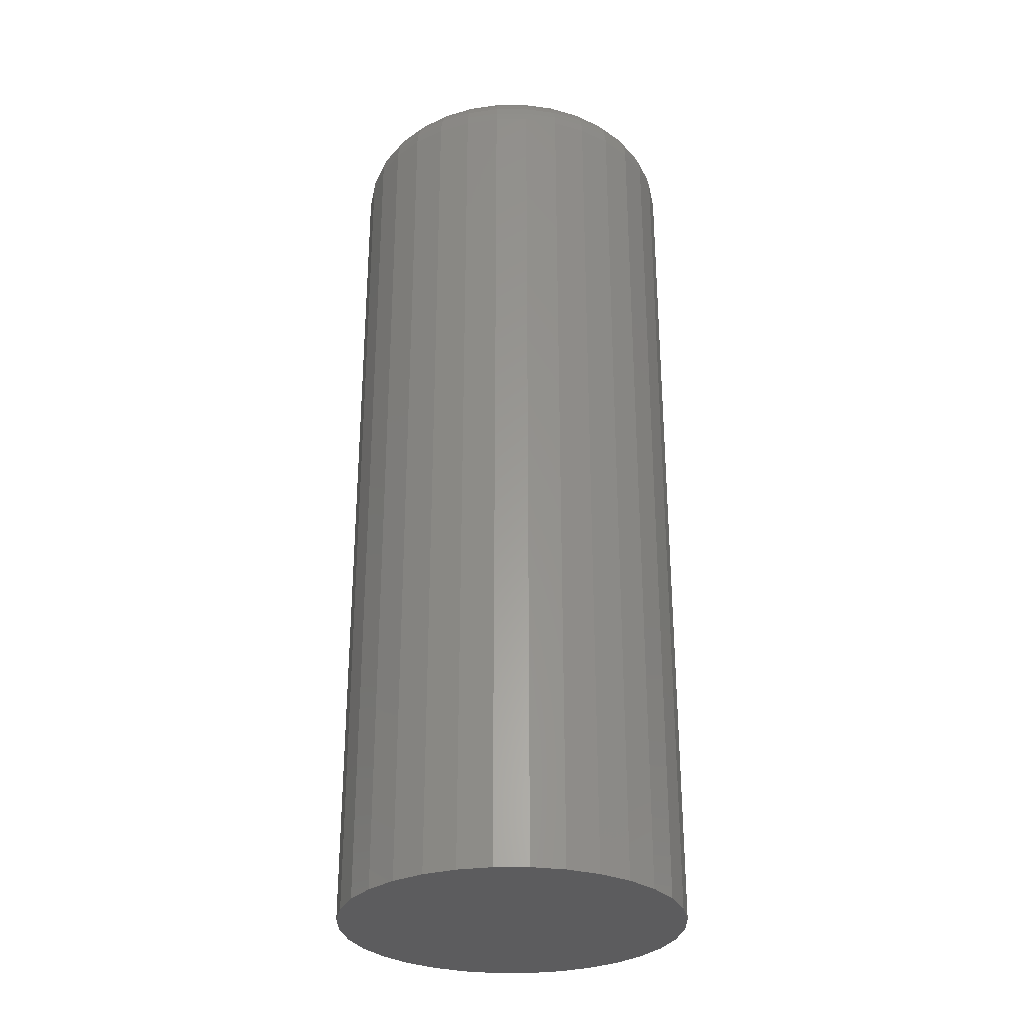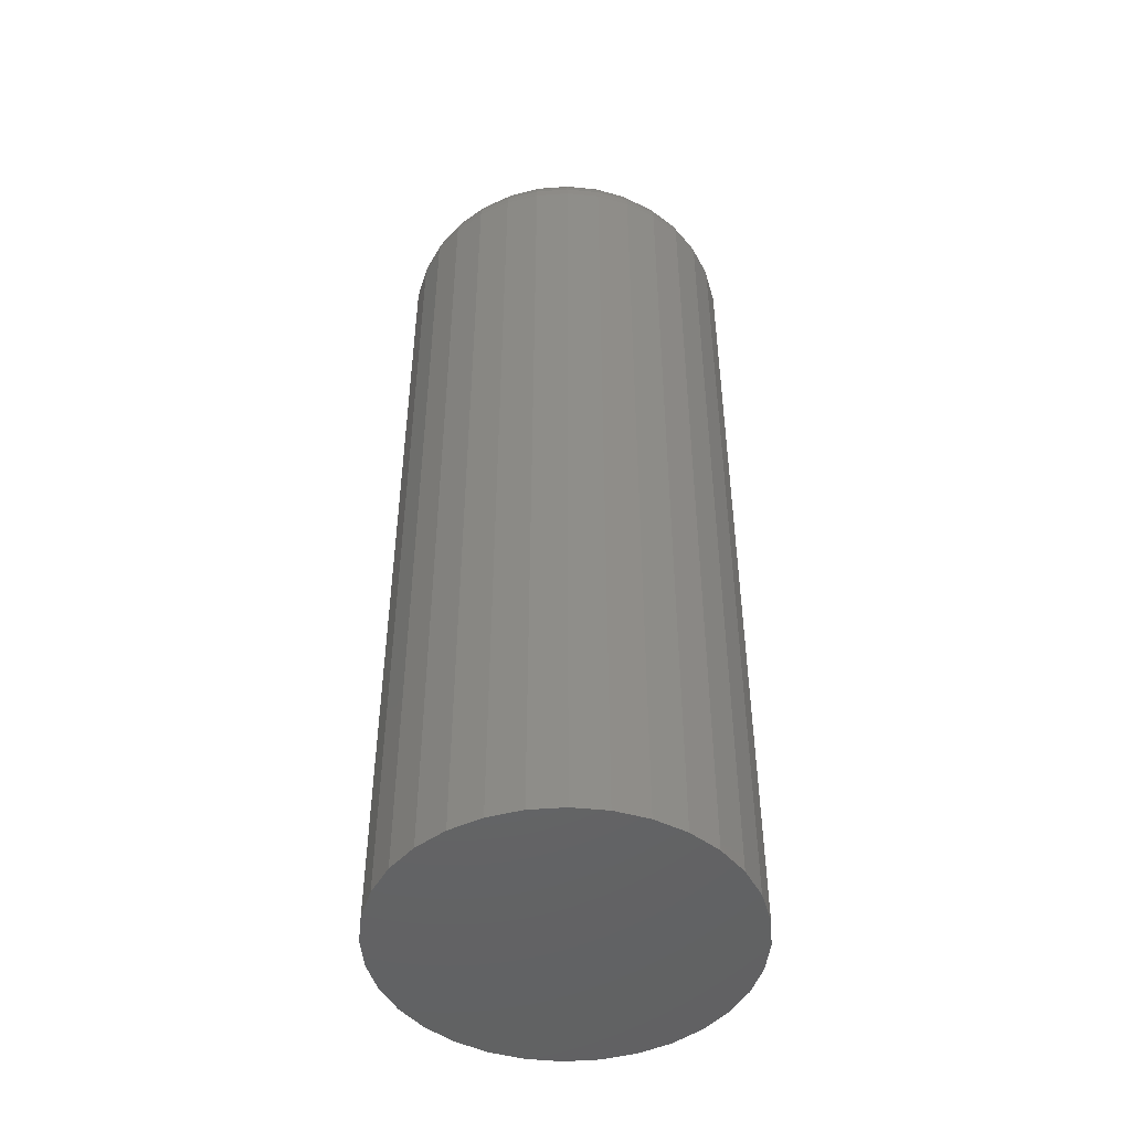
<metadata>
{"format":"stl","ext":"stl","renderer":"f3d","projection":"perspective","resolution":1024,"background":"white","views":[{"elev":-29.8,"azim":84.6,"up":"+Y"},{"elev":-47.6,"azim":-102.0,"up":"+Y"}]}
</metadata>
<code>
# stl→obj: 320 verts, 636 faces
v 0.006908 7.363e-17 0.0991
v 0.02624 7.577e-17 0.09719
v -0.01242 7.148e-17 0.09719
v -0.03101 6.942e-17 0.09155
v 0.04483 7.784e-17 0.09155
v -0.04815 6.751e-17 0.08239
v 0.06196 7.974e-17 0.08239
v 0.04483 7.784e-17 -0.09155
v -0.03101 6.942e-17 -0.09155
v 0.06196 7.974e-17 -0.08239
v -0.01242 7.148e-17 -0.09719
v 0.02624 7.577e-17 -0.09719
v 0.006908 7.363e-17 -0.0991
v -0.04815 6.751e-17 -0.08239
v -0.06316 6.585e-17 -0.07007
v 0.07698 8.14e-17 -0.07007
v -0.07549 6.448e-17 -0.05505
v 0.0893 8.277e-17 -0.05505
v -0.08464 6.346e-17 -0.03792
v 0.09846 8.379e-17 -0.03792
v -0.09028 6.283e-17 -0.01933
v 0.1041 8.442e-17 -0.01933
v -0.09219 6.262e-17 -8.049e-17
v 0.106 8.463e-17 -8.502e-17
v -0.09028 6.283e-17 0.01933
v 0.1041 8.442e-17 0.01933
v -0.08464 6.346e-17 0.03792
v 0.09846 8.379e-17 0.03792
v -0.07549 6.448e-17 0.05505
v 0.0893 8.277e-17 0.05505
v -0.06316 6.585e-17 0.07007
v 0.07698 8.14e-17 0.07007
v 0.1451 -0.03906 -2.056e-16
v 0.1451 -0.75 -4.907e-17
v 0.1424 -0.03906 -0.02695
v 0.1424 -0.75 -0.02695
v 0.1345 -0.03906 -0.05287
v 0.1345 -0.75 -0.05287
v 0.1218 -0.03906 -0.07676
v 0.1218 -0.75 -0.07676
v 0.1046 -0.03906 -0.09769
v 0.1046 -0.75 -0.09769
v 0.08366 -0.03906 -0.1149
v 0.08366 -0.75 -0.1149
v 0.05978 -0.03906 -0.1276
v 0.05978 -0.75 -0.1276
v 0.03386 -0.03906 -0.1355
v 0.03386 -0.75 -0.1355
v 0.006908 -0.03906 -0.1382
v 0.006908 -0.75 -0.1382
v -0.02005 -0.03906 -0.1355
v -0.02005 -0.75 -0.1355
v -0.04596 -0.03906 -0.1276
v -0.04596 -0.75 -0.1276
v -0.06985 -0.03906 -0.1149
v -0.06985 -0.75 -0.1149
v -0.09078 -0.03906 -0.09769
v -0.09078 -0.75 -0.09769
v -0.108 -0.03906 -0.07676
v -0.108 -0.75 -0.07676
v -0.1207 -0.03906 -0.05287
v -0.1207 -0.75 -0.05287
v -0.1286 -0.03906 -0.02695
v -0.1286 -0.75 -0.02695
v -0.1313 -0.03906 -1.523e-17
v -0.1313 -0.75 -1.523e-17
v -0.1286 -0.03906 0.02695
v -0.1286 -0.75 0.02695
v -0.1207 -0.03906 0.05287
v -0.1207 -0.75 0.05287
v -0.108 -0.03906 0.07676
v -0.108 -0.75 0.07676
v -0.09078 -0.03906 0.09769
v -0.09078 -0.75 0.09769
v -0.06985 -0.03906 0.1149
v -0.06985 -0.75 0.1149
v -0.04596 -0.03906 0.1276
v -0.04596 -0.75 0.1276
v -0.02005 -0.03906 0.1355
v -0.02005 -0.75 0.1355
v 0.006908 -0.03906 0.1382
v 0.006908 -0.75 0.1382
v 0.03386 -0.03906 0.1355
v 0.03386 -0.75 0.1355
v 0.05978 -0.03906 0.1276
v 0.05978 -0.75 0.1276
v 0.08366 -0.03906 0.1149
v 0.08366 -0.75 0.1149
v 0.1046 -0.03906 0.09769
v 0.1046 -0.75 0.09769
v 0.1218 -0.03906 0.07676
v 0.1218 -0.75 0.07676
v 0.1345 -0.03906 0.05287
v 0.1345 -0.75 0.05287
v 0.1424 -0.03906 0.02695
v 0.1424 -0.75 0.02695
v 0.1443 -0.03144 -4.873e-17
v 0.1417 -0.03144 -0.02681
v 0.1421 -0.02411 -4.887e-17
v 0.1395 -0.02411 -0.02637
v 0.1385 -0.01736 -4.901e-17
v 0.136 -0.01736 -0.02567
v 0.1336 -0.01144 -4.913e-17
v 0.1312 -0.01144 -0.02472
v 0.1277 -0.006583 -4.923e-17
v 0.1254 -0.006583 -0.02357
v 0.121 -0.002973 -4.93e-17
v 0.1188 -0.002973 -0.02225
v 0.1136 -0.0007506 -4.241e-17
v 0.1116 -0.0007506 -0.02082
v -0.1279 -0.03144 -0.02681
v -0.1305 -0.03144 -9.73e-17
v -0.1257 -0.02411 -0.02637
v -0.1283 -0.02411 -9.051e-17
v -0.1221 -0.01736 -0.02567
v -0.1247 -0.01736 -9.758e-17
v -0.1174 -0.01144 -0.02472
v -0.1198 -0.01144 -9.77e-17
v -0.1116 -0.006583 -0.02357
v -0.1139 -0.006583 -9.78e-17
v -0.1049 -0.002973 -0.02225
v -0.1071 -0.002973 -9.094e-17
v -0.09776 -0.0007506 -0.02082
v -0.09981 -0.0007506 -9.098e-17
v -0.12 -0.03144 -0.05258
v -0.118 -0.02411 -0.05173
v -0.1147 -0.01736 -0.05035
v -0.1102 -0.01144 -0.04849
v -0.1047 -0.006583 -0.04623
v -0.09845 -0.002973 -0.04364
v -0.09168 -0.0007506 -0.04084
v -0.1073 -0.03144 -0.07634
v -0.1055 -0.02411 -0.0751
v -0.1025 -0.01736 -0.0731
v -0.09845 -0.01144 -0.0704
v -0.09353 -0.006583 -0.06711
v -0.08792 -0.002973 -0.06336
v -0.08182 -0.0007506 -0.05929
v -0.09025 -0.03144 -0.09716
v -0.08868 -0.02411 -0.09559
v -0.08613 -0.01736 -0.09304
v -0.08269 -0.01144 -0.0896
v -0.07851 -0.006583 -0.08542
v -0.07373 -0.002973 -0.08064
v -0.06855 -0.0007506 -0.07546
v -0.06943 -0.03144 -0.1143
v -0.0682 -0.02411 -0.1124
v -0.06619 -0.01736 -0.1094
v -0.06349 -0.01144 -0.1054
v -0.0602 -0.006583 -0.1004
v -0.05645 -0.002973 -0.09482
v -0.05238 -0.0007506 -0.08873
v -0.04568 -0.03144 -0.1269
v -0.04482 -0.02411 -0.1249
v -0.04344 -0.01736 -0.1216
v -0.04158 -0.01144 -0.1171
v -0.03932 -0.006583 -0.1116
v -0.03673 -0.002973 -0.1054
v -0.03393 -0.0007506 -0.09859
v -0.0199 -0.03144 -0.1348
v -0.01947 -0.02411 -0.1326
v -0.01876 -0.01736 -0.129
v -0.01781 -0.01144 -0.1243
v -0.01666 -0.006583 -0.1185
v -0.01534 -0.002973 -0.1119
v -0.01391 -0.0007506 -0.1047
v 0.006908 -0.03144 -0.1374
v 0.006908 -0.02411 -0.1352
v 0.006908 -0.01736 -0.1316
v 0.006908 -0.01144 -0.1267
v 0.006908 -0.006583 -0.1208
v 0.006908 -0.002973 -0.114
v 0.006908 -0.0007506 -0.1067
v 0.03371 -0.03144 -0.1348
v 0.03328 -0.02411 -0.1326
v 0.03258 -0.01736 -0.129
v 0.03163 -0.01144 -0.1243
v 0.03047 -0.006583 -0.1185
v 0.02916 -0.002973 -0.1119
v 0.02773 -0.0007506 -0.1047
v 0.05949 -0.03144 -0.1269
v 0.05864 -0.02411 -0.1249
v 0.05726 -0.01736 -0.1216
v 0.0554 -0.01144 -0.1171
v 0.05314 -0.006583 -0.1116
v 0.05055 -0.002973 -0.1054
v 0.04775 -0.0007506 -0.09859
v 0.08325 -0.03144 -0.1143
v 0.08201 -0.02411 -0.1124
v 0.08001 -0.01736 -0.1094
v 0.07731 -0.01144 -0.1054
v 0.07402 -0.006583 -0.1004
v 0.07027 -0.002973 -0.09482
v 0.0662 -0.0007506 -0.08873
v 0.1041 -0.03144 -0.09716
v 0.1025 -0.02411 -0.09559
v 0.09995 -0.01736 -0.09304
v 0.09651 -0.01144 -0.0896
v 0.09232 -0.006583 -0.08542
v 0.08755 -0.002973 -0.08064
v 0.08237 -0.0007506 -0.07546
v 0.1212 -0.03144 -0.07634
v 0.1193 -0.02411 -0.0751
v 0.1163 -0.01736 -0.0731
v 0.1123 -0.01144 -0.0704
v 0.1073 -0.006583 -0.06711
v 0.1017 -0.002973 -0.06336
v 0.09564 -0.0007506 -0.05929
v 0.1339 -0.03144 -0.05258
v 0.1318 -0.02411 -0.05173
v 0.1285 -0.01736 -0.05035
v 0.124 -0.01144 -0.04849
v 0.1185 -0.006583 -0.04623
v 0.1123 -0.002973 -0.04364
v 0.1055 -0.0007506 -0.04084
v -0.1279 -0.03144 0.02681
v -0.1257 -0.02411 0.02637
v -0.1221 -0.01736 0.02567
v -0.1174 -0.01144 0.02472
v -0.1116 -0.006583 0.02357
v -0.1049 -0.002973 0.02225
v -0.09776 -0.0007506 0.02082
v 0.1417 -0.03144 0.02681
v 0.1395 -0.02411 0.02637
v 0.136 -0.01736 0.02567
v 0.1312 -0.01144 0.02472
v 0.1254 -0.006583 0.02357
v 0.1188 -0.002973 0.02225
v 0.1116 -0.0007506 0.02082
v 0.1339 -0.03144 0.05258
v 0.1318 -0.02411 0.05173
v 0.1285 -0.01736 0.05035
v 0.124 -0.01144 0.04849
v 0.1185 -0.006583 0.04623
v 0.1123 -0.002973 0.04364
v 0.1055 -0.0007506 0.04084
v 0.1212 -0.03144 0.07634
v 0.1193 -0.02411 0.0751
v 0.1163 -0.01736 0.0731
v 0.1123 -0.01144 0.0704
v 0.1073 -0.006583 0.06711
v 0.1017 -0.002973 0.06336
v 0.09564 -0.0007506 0.05929
v 0.1041 -0.03144 0.09716
v 0.1025 -0.02411 0.09559
v 0.09995 -0.01736 0.09304
v 0.09651 -0.01144 0.0896
v 0.09232 -0.006583 0.08542
v 0.08755 -0.002973 0.08064
v 0.08237 -0.0007506 0.07546
v 0.08325 -0.03144 0.1143
v 0.08201 -0.02411 0.1124
v 0.08001 -0.01736 0.1094
v 0.07731 -0.01144 0.1054
v 0.07402 -0.006583 0.1004
v 0.07027 -0.002973 0.09482
v 0.0662 -0.0007506 0.08873
v 0.05949 -0.03144 0.1269
v 0.05864 -0.02411 0.1249
v 0.05726 -0.01736 0.1216
v 0.0554 -0.01144 0.1171
v 0.05314 -0.006583 0.1116
v 0.05055 -0.002973 0.1054
v 0.04775 -0.0007506 0.09859
v 0.03371 -0.03144 0.1348
v 0.03328 -0.02411 0.1326
v 0.03258 -0.01736 0.129
v 0.03163 -0.01144 0.1243
v 0.03047 -0.006583 0.1185
v 0.02916 -0.002973 0.1119
v 0.02773 -0.0007506 0.1047
v 0.006908 -0.03144 0.1374
v 0.006908 -0.02411 0.1352
v 0.006908 -0.01736 0.1316
v 0.006908 -0.01144 0.1267
v 0.006908 -0.006583 0.1208
v 0.006908 -0.002973 0.114
v 0.006908 -0.0007506 0.1067
v -0.0199 -0.03144 0.1348
v -0.01947 -0.02411 0.1326
v -0.01876 -0.01736 0.129
v -0.01781 -0.01144 0.1243
v -0.01666 -0.006583 0.1185
v -0.01534 -0.002973 0.1119
v -0.01391 -0.0007506 0.1047
v -0.04568 -0.03144 0.1269
v -0.04482 -0.02411 0.1249
v -0.04344 -0.01736 0.1216
v -0.04158 -0.01144 0.1171
v -0.03932 -0.006583 0.1116
v -0.03673 -0.002973 0.1054
v -0.03393 -0.0007506 0.09859
v -0.06943 -0.03144 0.1143
v -0.0682 -0.02411 0.1124
v -0.06619 -0.01736 0.1094
v -0.06349 -0.01144 0.1054
v -0.0602 -0.006583 0.1004
v -0.05645 -0.002973 0.09482
v -0.05238 -0.0007506 0.08873
v -0.09025 -0.03144 0.09716
v -0.08868 -0.02411 0.09559
v -0.08613 -0.01736 0.09304
v -0.08269 -0.01144 0.0896
v -0.07851 -0.006583 0.08542
v -0.07373 -0.002973 0.08064
v -0.06855 -0.0007506 0.07546
v -0.1073 -0.03144 0.07634
v -0.1055 -0.02411 0.0751
v -0.1025 -0.01736 0.0731
v -0.09845 -0.01144 0.0704
v -0.09353 -0.006583 0.06711
v -0.08792 -0.002973 0.06336
v -0.08182 -0.0007506 0.05929
v -0.12 -0.03144 0.05258
v -0.118 -0.02411 0.05173
v -0.1147 -0.01736 0.05035
v -0.1102 -0.01144 0.04849
v -0.1047 -0.006583 0.04623
v -0.09845 -0.002973 0.04364
v -0.09168 -0.0007506 0.04084
f 1 2 3
f 4 3 2
f 5 4 2
f 6 4 5
f 7 6 5
f 8 9 10
f 11 9 8
f 12 11 8
f 13 11 12
f 9 14 10
f 10 14 15
f 10 15 16
f 16 15 17
f 16 17 18
f 18 17 19
f 18 19 20
f 20 19 21
f 20 21 22
f 22 21 23
f 22 23 24
f 24 23 25
f 24 25 26
f 26 25 27
f 26 27 28
f 28 27 29
f 28 29 30
f 30 29 31
f 30 31 32
f 32 31 6
f 32 6 7
f 33 34 35
f 35 34 36
f 35 36 37
f 37 36 38
f 37 38 39
f 39 38 40
f 39 40 41
f 41 40 42
f 41 42 43
f 43 42 44
f 43 44 45
f 45 44 46
f 45 46 47
f 47 46 48
f 47 48 49
f 49 48 50
f 49 50 51
f 51 50 52
f 51 52 53
f 53 52 54
f 53 54 55
f 55 54 56
f 55 56 57
f 57 56 58
f 57 58 59
f 59 58 60
f 59 60 61
f 61 60 62
f 61 62 63
f 63 62 64
f 63 64 65
f 65 64 66
f 65 66 67
f 67 66 68
f 67 68 69
f 69 68 70
f 69 70 71
f 71 70 72
f 71 72 73
f 73 72 74
f 73 74 75
f 75 74 76
f 75 76 77
f 77 76 78
f 77 78 79
f 79 78 80
f 79 80 81
f 81 80 82
f 81 82 83
f 83 82 84
f 83 84 85
f 85 84 86
f 85 86 87
f 87 86 88
f 87 88 89
f 89 88 90
f 89 90 91
f 91 90 92
f 91 92 93
f 93 92 94
f 93 94 95
f 95 94 96
f 95 96 33
f 33 96 34
f 33 35 97
f 97 35 98
f 97 98 99
f 99 98 100
f 99 100 101
f 101 100 102
f 101 102 103
f 103 102 104
f 103 104 105
f 105 104 106
f 105 106 107
f 107 106 108
f 107 108 109
f 109 108 110
f 109 110 24
f 24 110 22
f 63 65 111
f 111 65 112
f 111 112 113
f 113 112 114
f 113 114 115
f 115 114 116
f 115 116 117
f 117 116 118
f 117 118 119
f 119 118 120
f 119 120 121
f 121 120 122
f 121 122 123
f 123 122 124
f 123 124 21
f 21 124 23
f 61 63 125
f 125 63 111
f 125 111 126
f 126 111 113
f 126 113 127
f 127 113 115
f 127 115 128
f 128 115 117
f 128 117 129
f 129 117 119
f 129 119 130
f 130 119 121
f 130 121 131
f 131 121 123
f 131 123 19
f 19 123 21
f 59 61 132
f 132 61 125
f 132 125 133
f 133 125 126
f 133 126 134
f 134 126 127
f 134 127 135
f 135 127 128
f 135 128 136
f 136 128 129
f 136 129 137
f 137 129 130
f 137 130 138
f 138 130 131
f 138 131 17
f 17 131 19
f 57 59 139
f 139 59 132
f 139 132 140
f 140 132 133
f 140 133 141
f 141 133 134
f 141 134 142
f 142 134 135
f 142 135 143
f 143 135 136
f 143 136 144
f 144 136 137
f 144 137 145
f 145 137 138
f 145 138 15
f 15 138 17
f 55 57 146
f 146 57 139
f 146 139 147
f 147 139 140
f 147 140 148
f 148 140 141
f 148 141 149
f 149 141 142
f 149 142 150
f 150 142 143
f 150 143 151
f 151 143 144
f 151 144 152
f 152 144 145
f 152 145 14
f 14 145 15
f 53 55 153
f 153 55 146
f 153 146 154
f 154 146 147
f 154 147 155
f 155 147 148
f 155 148 156
f 156 148 149
f 156 149 157
f 157 149 150
f 157 150 158
f 158 150 151
f 158 151 159
f 159 151 152
f 159 152 9
f 9 152 14
f 51 53 160
f 160 53 153
f 160 153 161
f 161 153 154
f 161 154 162
f 162 154 155
f 162 155 163
f 163 155 156
f 163 156 164
f 164 156 157
f 164 157 165
f 165 157 158
f 165 158 166
f 166 158 159
f 166 159 11
f 11 159 9
f 49 51 167
f 167 51 160
f 167 160 168
f 168 160 161
f 168 161 169
f 169 161 162
f 169 162 170
f 170 162 163
f 170 163 171
f 171 163 164
f 171 164 172
f 172 164 165
f 172 165 173
f 173 165 166
f 173 166 13
f 13 166 11
f 47 49 174
f 174 49 167
f 174 167 175
f 175 167 168
f 175 168 176
f 176 168 169
f 176 169 177
f 177 169 170
f 177 170 178
f 178 170 171
f 178 171 179
f 179 171 172
f 179 172 180
f 180 172 173
f 180 173 12
f 12 173 13
f 45 47 181
f 181 47 174
f 181 174 182
f 182 174 175
f 182 175 183
f 183 175 176
f 183 176 184
f 184 176 177
f 184 177 185
f 185 177 178
f 185 178 186
f 186 178 179
f 186 179 187
f 187 179 180
f 187 180 8
f 8 180 12
f 43 45 188
f 188 45 181
f 188 181 189
f 189 181 182
f 189 182 190
f 190 182 183
f 190 183 191
f 191 183 184
f 191 184 192
f 192 184 185
f 192 185 193
f 193 185 186
f 193 186 194
f 194 186 187
f 194 187 10
f 10 187 8
f 41 43 195
f 195 43 188
f 195 188 196
f 196 188 189
f 196 189 197
f 197 189 190
f 197 190 198
f 198 190 191
f 198 191 199
f 199 191 192
f 199 192 200
f 200 192 193
f 200 193 201
f 201 193 194
f 201 194 16
f 16 194 10
f 39 41 202
f 202 41 195
f 202 195 203
f 203 195 196
f 203 196 204
f 204 196 197
f 204 197 205
f 205 197 198
f 205 198 206
f 206 198 199
f 206 199 207
f 207 199 200
f 207 200 208
f 208 200 201
f 208 201 18
f 18 201 16
f 37 39 209
f 209 39 202
f 209 202 210
f 210 202 203
f 210 203 211
f 211 203 204
f 211 204 212
f 212 204 205
f 212 205 213
f 213 205 206
f 213 206 214
f 214 206 207
f 214 207 215
f 215 207 208
f 215 208 20
f 20 208 18
f 35 37 98
f 98 37 209
f 98 209 100
f 100 209 210
f 100 210 102
f 102 210 211
f 102 211 104
f 104 211 212
f 104 212 106
f 106 212 213
f 106 213 108
f 108 213 214
f 108 214 110
f 110 214 215
f 110 215 22
f 22 215 20
f 65 67 112
f 112 67 216
f 112 216 114
f 114 216 217
f 114 217 116
f 116 217 218
f 116 218 118
f 118 218 219
f 118 219 120
f 120 219 220
f 120 220 122
f 122 220 221
f 122 221 124
f 124 221 222
f 124 222 23
f 23 222 25
f 95 33 223
f 223 33 97
f 223 97 224
f 224 97 99
f 224 99 225
f 225 99 101
f 225 101 226
f 226 101 103
f 226 103 227
f 227 103 105
f 227 105 228
f 228 105 107
f 228 107 229
f 229 107 109
f 229 109 26
f 26 109 24
f 93 95 230
f 230 95 223
f 230 223 231
f 231 223 224
f 231 224 232
f 232 224 225
f 232 225 233
f 233 225 226
f 233 226 234
f 234 226 227
f 234 227 235
f 235 227 228
f 235 228 236
f 236 228 229
f 236 229 28
f 28 229 26
f 91 93 237
f 237 93 230
f 237 230 238
f 238 230 231
f 238 231 239
f 239 231 232
f 239 232 240
f 240 232 233
f 240 233 241
f 241 233 234
f 241 234 242
f 242 234 235
f 242 235 243
f 243 235 236
f 243 236 30
f 30 236 28
f 89 91 244
f 244 91 237
f 244 237 245
f 245 237 238
f 245 238 246
f 246 238 239
f 246 239 247
f 247 239 240
f 247 240 248
f 248 240 241
f 248 241 249
f 249 241 242
f 249 242 250
f 250 242 243
f 250 243 32
f 32 243 30
f 87 89 251
f 251 89 244
f 251 244 252
f 252 244 245
f 252 245 253
f 253 245 246
f 253 246 254
f 254 246 247
f 254 247 255
f 255 247 248
f 255 248 256
f 256 248 249
f 256 249 257
f 257 249 250
f 257 250 7
f 7 250 32
f 85 87 258
f 258 87 251
f 258 251 259
f 259 251 252
f 259 252 260
f 260 252 253
f 260 253 261
f 261 253 254
f 261 254 262
f 262 254 255
f 262 255 263
f 263 255 256
f 263 256 264
f 264 256 257
f 264 257 5
f 5 257 7
f 83 85 265
f 265 85 258
f 265 258 266
f 266 258 259
f 266 259 267
f 267 259 260
f 267 260 268
f 268 260 261
f 268 261 269
f 269 261 262
f 269 262 270
f 270 262 263
f 270 263 271
f 271 263 264
f 271 264 2
f 2 264 5
f 81 83 272
f 272 83 265
f 272 265 273
f 273 265 266
f 273 266 274
f 274 266 267
f 274 267 275
f 275 267 268
f 275 268 276
f 276 268 269
f 276 269 277
f 277 269 270
f 277 270 278
f 278 270 271
f 278 271 1
f 1 271 2
f 79 81 279
f 279 81 272
f 279 272 280
f 280 272 273
f 280 273 281
f 281 273 274
f 281 274 282
f 282 274 275
f 282 275 283
f 283 275 276
f 283 276 284
f 284 276 277
f 284 277 285
f 285 277 278
f 285 278 3
f 3 278 1
f 77 79 286
f 286 79 279
f 286 279 287
f 287 279 280
f 287 280 288
f 288 280 281
f 288 281 289
f 289 281 282
f 289 282 290
f 290 282 283
f 290 283 291
f 291 283 284
f 291 284 292
f 292 284 285
f 292 285 4
f 4 285 3
f 75 77 293
f 293 77 286
f 293 286 294
f 294 286 287
f 294 287 295
f 295 287 288
f 295 288 296
f 296 288 289
f 296 289 297
f 297 289 290
f 297 290 298
f 298 290 291
f 298 291 299
f 299 291 292
f 299 292 6
f 6 292 4
f 73 75 300
f 300 75 293
f 300 293 301
f 301 293 294
f 301 294 302
f 302 294 295
f 302 295 303
f 303 295 296
f 303 296 304
f 304 296 297
f 304 297 305
f 305 297 298
f 305 298 306
f 306 298 299
f 306 299 31
f 31 299 6
f 71 73 307
f 307 73 300
f 307 300 308
f 308 300 301
f 308 301 309
f 309 301 302
f 309 302 310
f 310 302 303
f 310 303 311
f 311 303 304
f 311 304 312
f 312 304 305
f 312 305 313
f 313 305 306
f 313 306 29
f 29 306 31
f 69 71 314
f 314 71 307
f 314 307 315
f 315 307 308
f 315 308 316
f 316 308 309
f 316 309 317
f 317 309 310
f 317 310 318
f 318 310 311
f 318 311 319
f 319 311 312
f 319 312 320
f 320 312 313
f 320 313 27
f 27 313 29
f 67 69 216
f 216 69 314
f 216 314 217
f 217 314 315
f 217 315 218
f 218 315 316
f 218 316 219
f 219 316 317
f 219 317 220
f 220 317 318
f 220 318 221
f 221 318 319
f 221 319 222
f 222 319 320
f 222 320 25
f 25 320 27
f 80 84 82
f 84 80 78
f 84 78 86
f 46 52 48
f 48 52 50
f 86 78 88
f 88 78 76
f 88 76 90
f 90 76 74
f 90 74 92
f 92 74 72
f 92 72 94
f 94 72 70
f 94 70 96
f 96 70 68
f 96 68 34
f 34 68 66
f 34 66 36
f 36 66 64
f 36 64 38
f 38 64 62
f 38 62 40
f 40 62 60
f 40 60 42
f 42 60 58
f 42 58 44
f 44 58 56
f 44 56 46
f 46 56 54
f 46 54 52

</code>
